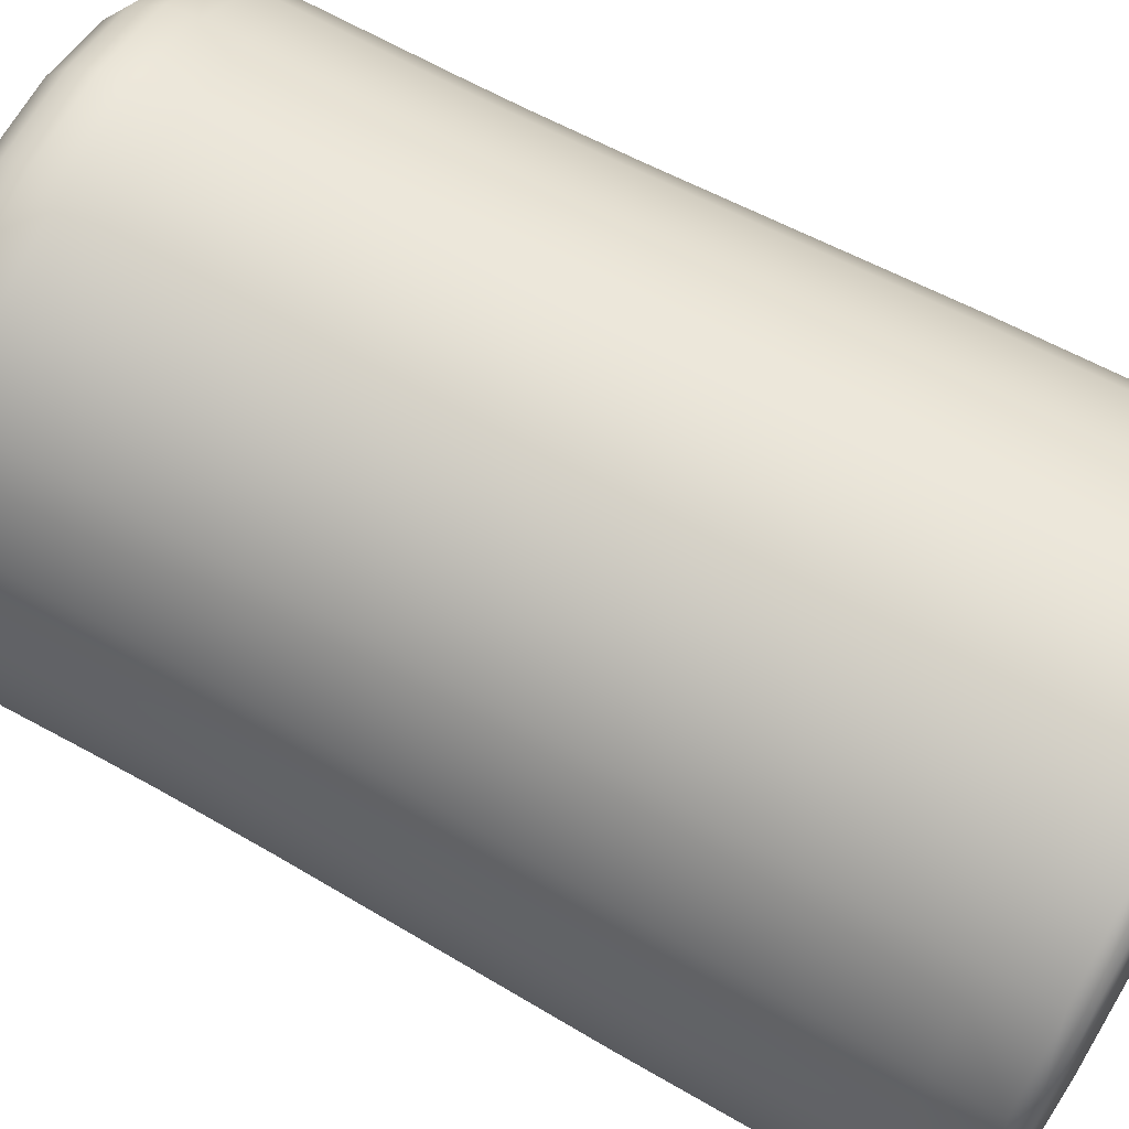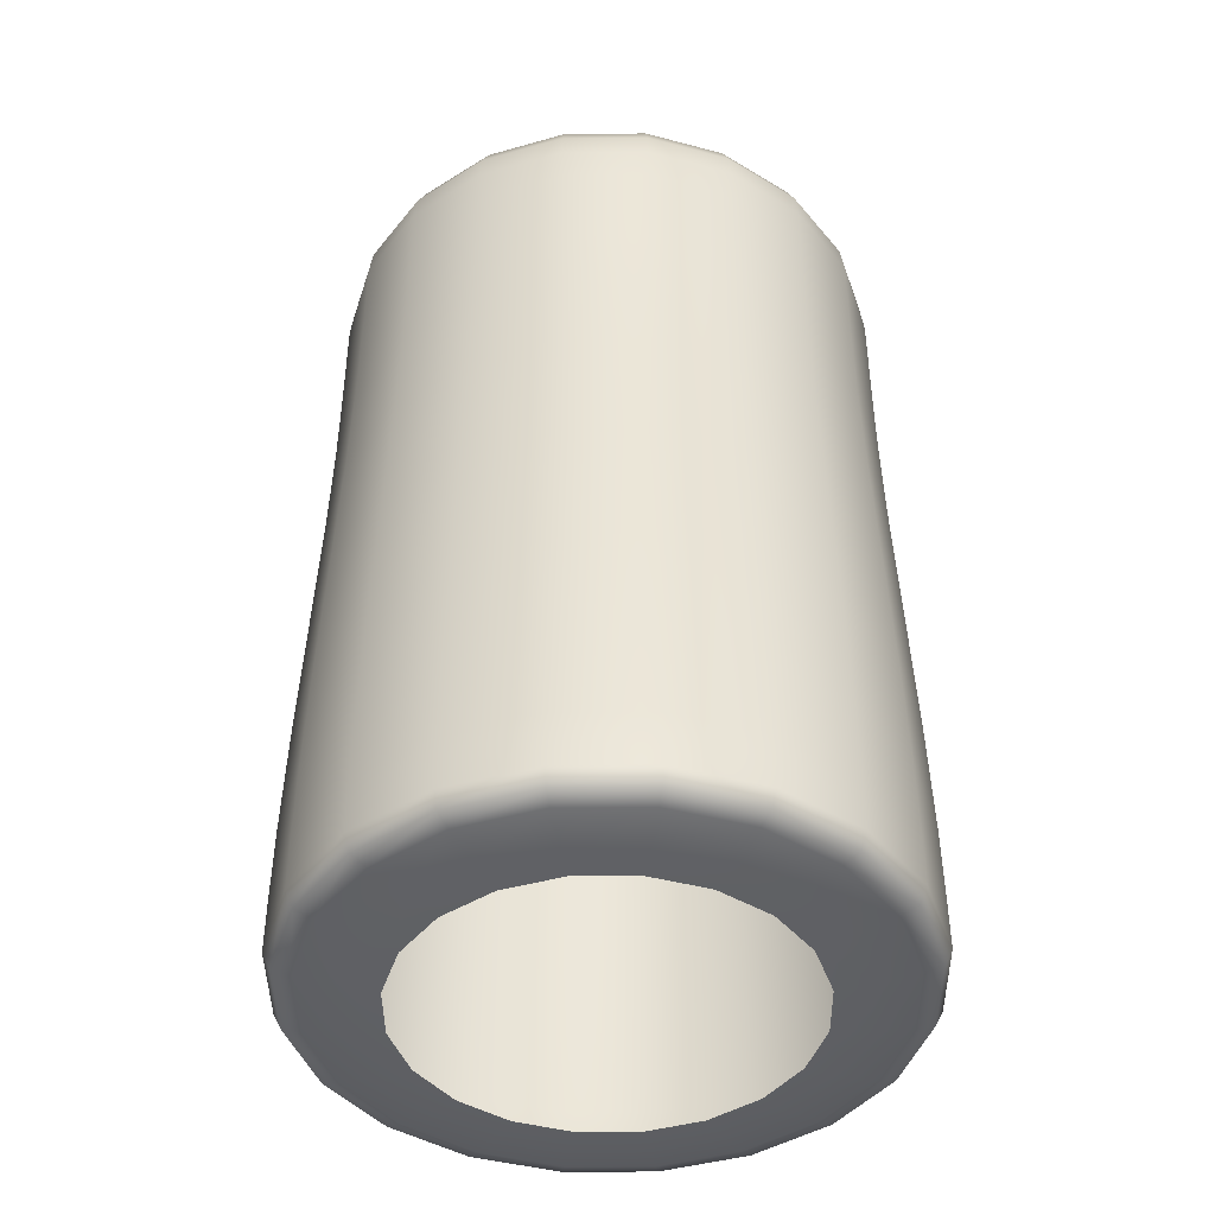
<metadata>
{"format":"obj","ext":"obj","renderer":"f3d","projection":"perspective","resolution":1024,"background":"white","views":[{"elev":72.5,"azim":-61.9,"up":"+Z"},{"elev":-43.4,"azim":99.5,"up":"+Y"}]}
</metadata>
<code>
g default
v 5.867 1.499 -0.3275
v 5.716 1.499 -0.623
v 5.482 1.499 -0.8575
v 5.186 1.499 -1.008
v 4.859 1.499 -1.06
v 4.531 1.499 -1.008
v 4.236 1.499 -0.8575
v 4.001 1.499 -0.623
v 3.85 1.499 -0.3275
v 3.799 1.499 0
v 3.85 1.499 0.3275
v 4.001 1.499 0.623
v 4.236 1.499 0.8575
v 4.531 1.499 1.008
v 4.859 1.499 1.06
v 5.186 1.499 1.008
v 5.482 1.499 0.8575
v 5.716 1.499 0.623
v 5.867 1.499 0.3275
v 5.918 1.499 0
v 5.798 4.508 -0.3053
v 5.658 4.508 -0.5808
v 5.439 4.508 -0.7994
v 5.164 4.508 -0.9397
v 4.859 4.508 -0.9881
v 4.553 4.508 -0.9397
v 4.278 4.508 -0.7994
v 4.059 4.508 -0.5808
v 3.919 4.508 -0.3053
v 3.87 4.508 0
v 3.919 4.508 0.3053
v 4.059 4.508 0.5808
v 4.278 4.508 0.7994
v 4.553 4.508 0.9397
v 4.859 4.508 0.9881
v 5.164 4.508 0.9397
v 5.439 4.508 0.7994
v 5.658 4.508 0.5808
v 5.798 4.508 0.3053
v 5.847 4.508 0
v 4.859 4.405 -1
v 5.168 4.405 -0.9511
v 5.446 4.405 -0.809
v 5.668 4.405 -0.5878
v 5.81 4.405 -0.309
v 5.859 4.405 0
v 5.81 4.405 0.309
v 5.668 4.405 0.5878
v 5.446 4.405 0.809
v 5.168 4.405 0.9511
v 4.859 4.405 1
v 4.55 4.405 0.9511
v 4.271 4.405 0.809
v 4.05 4.405 0.5878
v 3.907 4.405 0.309
v 3.859 4.405 0
v 3.907 4.405 -0.309
v 4.05 4.405 -0.5878
v 4.271 4.405 -0.809
v 4.55 4.405 -0.9511
v 4.859 4.274 -1
v 5.168 4.274 -0.9511
v 5.446 4.274 -0.809
v 5.668 4.274 -0.5878
v 5.81 4.274 -0.309
v 5.859 4.274 0
v 5.81 4.274 0.309
v 5.668 4.274 0.5878
v 5.446 4.274 0.809
v 5.168 4.274 0.9511
v 4.859 4.274 1
v 4.55 4.274 0.9511
v 4.271 4.274 0.809
v 4.05 4.274 0.5878
v 3.907 4.274 0.309
v 3.859 4.274 0
v 3.907 4.274 -0.309
v 4.05 4.274 -0.5878
v 4.271 4.274 -0.809
v 4.55 4.274 -0.9511
v 4.859 4.092 -1
v 5.168 4.092 -0.9511
v 5.446 4.092 -0.809
v 5.668 4.092 -0.5878
v 5.81 4.092 -0.309
v 5.859 4.092 0
v 5.81 4.092 0.309
v 5.668 4.092 0.5878
v 5.446 4.092 0.809
v 5.168 4.092 0.9511
v 4.859 4.092 1
v 4.55 4.092 0.9511
v 4.271 4.092 0.809
v 4.05 4.092 0.5878
v 3.907 4.092 0.309
v 3.859 4.092 0
v 3.907 4.092 -0.309
v 4.05 4.092 -0.5878
v 4.271 4.092 -0.809
v 4.55 4.092 -0.9511
v 4.859 3.91 -1
v 5.168 3.91 -0.9511
v 5.446 3.91 -0.809
v 5.668 3.91 -0.5878
v 5.81 3.91 -0.309
v 5.859 3.91 0
v 5.81 3.91 0.309
v 5.668 3.91 0.5878
v 5.446 3.91 0.809
v 5.168 3.91 0.9511
v 4.859 3.91 1
v 4.55 3.91 0.9511
v 4.271 3.91 0.809
v 4.05 3.91 0.5878
v 3.907 3.91 0.309
v 3.859 3.91 0
v 3.907 3.91 -0.309
v 4.05 3.91 -0.5878
v 4.271 3.91 -0.809
v 4.55 3.91 -0.9511
v 4.859 3.707 -1.002
v 5.168 3.707 -0.9527
v 5.447 3.707 -0.8104
v 5.669 3.707 -0.5888
v 5.811 3.707 -0.3095
v 5.86 3.707 0
v 5.811 3.707 0.3095
v 5.669 3.707 0.5888
v 5.447 3.707 0.8104
v 5.168 3.707 0.9527
v 4.859 3.707 1.002
v 4.549 3.707 0.9527
v 4.27 3.707 0.8104
v 4.048 3.707 0.5888
v 3.906 3.707 0.3095
v 3.857 3.707 0
v 3.906 3.707 -0.3095
v 4.048 3.707 -0.5888
v 4.27 3.707 -0.8104
v 4.549 3.707 -0.9527
v 4.859 3.369 -1.01
v 5.171 3.369 -0.9605
v 5.452 3.369 -0.817
v 5.676 3.369 -0.5936
v 5.819 3.369 -0.3121
v 5.868 3.369 0
v 5.819 3.369 0.3121
v 5.676 3.369 0.5936
v 5.452 3.369 0.817
v 5.171 3.369 0.9605
v 4.859 3.369 1.01
v 4.546 3.369 0.9605
v 4.265 3.369 0.817
v 4.042 3.369 0.5936
v 3.898 3.369 0.3121
v 3.849 3.369 0
v 3.898 3.369 -0.3121
v 4.042 3.369 -0.5936
v 4.265 3.369 -0.817
v 4.546 3.369 -0.9605
v 4.859 2.904 -1.027
v 5.176 2.904 -0.977
v 5.462 2.904 -0.8311
v 5.69 2.904 -0.6038
v 5.836 2.904 -0.3175
v 5.886 2.904 0
v 5.836 2.904 0.3175
v 5.69 2.904 0.6038
v 5.462 2.904 0.8311
v 5.176 2.904 0.977
v 4.859 2.904 1.027
v 4.541 2.904 0.977
v 4.255 2.904 0.8311
v 4.027 2.904 0.6038
v 3.881 2.904 0.3175
v 3.831 2.904 0
v 3.881 2.904 -0.3175
v 4.027 2.904 -0.6038
v 4.255 2.904 -0.8311
v 4.541 2.904 -0.977
v 4.859 2.398 -1.047
v 5.182 2.398 -0.9954
v 5.474 2.398 -0.8467
v 5.705 2.398 -0.6152
v 5.854 2.398 -0.3234
v 5.905 2.398 0
v 5.854 2.398 0.3234
v 5.705 2.398 0.6152
v 5.474 2.398 0.8467
v 5.182 2.398 0.9954
v 4.859 2.398 1.047
v 4.535 2.398 0.9954
v 4.243 2.398 0.8467
v 4.012 2.398 0.6152
v 3.863 2.398 0.3234
v 3.812 2.398 0
v 3.863 2.398 -0.3234
v 4.012 2.398 -0.6152
v 4.243 2.398 -0.8467
v 4.535 2.398 -0.9954
v 4.859 1.969 -1.058
v 5.185 1.969 -1.006
v 5.48 1.969 -0.8556
v 5.714 1.969 -0.6216
v 5.864 1.969 -0.3268
v 5.916 1.969 0
v 5.864 1.969 0.3268
v 5.714 1.969 0.6216
v 5.48 1.969 0.8556
v 5.185 1.969 1.006
v 4.859 1.969 1.058
v 4.532 1.969 1.006
v 4.237 1.969 0.8556
v 4.003 1.969 0.6216
v 3.853 1.969 0.3268
v 3.801 1.969 0
v 3.853 1.969 -0.3268
v 4.003 1.969 -0.6216
v 4.237 1.969 -0.8556
v 4.532 1.969 -1.006
v 4.859 1.692 -1.06
v 5.186 1.692 -1.008
v 5.482 1.692 -0.8575
v 5.716 1.692 -0.623
v 5.867 1.692 -0.3275
v 5.918 1.692 0
v 5.867 1.692 0.3275
v 5.716 1.692 0.623
v 5.482 1.692 0.8575
v 5.186 1.692 1.008
v 4.859 1.692 1.06
v 4.531 1.692 1.008
v 4.236 1.692 0.8575
v 4.001 1.692 0.623
v 3.85 1.692 0.3275
v 3.799 1.692 0
v 3.85 1.692 -0.3275
v 4.001 1.692 -0.623
v 4.236 1.692 -0.8575
v 4.531 1.692 -1.008
v 5.84 1.441 -0.3188
v 5.693 1.441 -0.6063
v 5.465 1.441 -0.8345
v 5.177 1.441 -0.981
v 4.859 1.441 -1.032
v 4.54 1.441 -0.981
v 4.252 1.441 -0.8345
v 4.024 1.441 -0.6063
v 3.877 1.441 -0.3188
v 3.827 1.441 0
v 3.877 1.441 0.3188
v 4.024 1.441 0.6063
v 4.252 1.441 0.8345
v 4.54 1.441 0.981
v 4.859 1.441 1.032
v 5.177 1.441 0.981
v 5.465 1.441 0.8345
v 5.693 1.441 0.6063
v 5.84 1.441 0.3188
v 5.89 1.441 0
v 5.759 4.591 -0.2925
v 5.624 4.591 -0.5565
v 5.415 4.591 -0.7659
v 5.151 4.591 -0.9004
v 4.859 4.591 -0.9467
v 4.566 4.591 -0.9004
v 4.302 4.591 -0.7659
v 4.093 4.591 -0.5565
v 3.958 4.591 -0.2925
v 3.912 4.591 0
v 3.958 4.591 0.2925
v 4.093 4.591 0.5565
v 4.302 4.591 0.7659
v 4.566 4.591 0.9004
v 4.859 4.591 0.9467
v 5.151 4.591 0.9004
v 5.415 4.591 0.7659
v 5.624 4.591 0.5565
v 5.759 4.591 0.2925
v 5.805 4.591 0
v 5.776 1.422 -0.298
v 5.639 1.422 -0.5669
v 5.425 1.422 -0.7802
v 5.157 1.422 -0.9172
v 4.859 1.422 -0.9644
v 4.561 1.422 -0.9172
v 4.292 1.422 -0.7802
v 4.078 1.422 -0.5669
v 3.941 1.422 -0.298
v 3.894 1.422 0
v 3.941 1.422 0.298
v 4.078 1.422 0.5669
v 4.292 1.422 0.7802
v 4.561 1.422 0.9172
v 4.859 1.422 0.9644
v 5.157 1.422 0.9172
v 5.425 1.422 0.7802
v 5.639 1.422 0.5669
v 5.776 1.422 0.298
v 5.823 1.422 0
v 5.683 4.655 -0.2679
v 5.56 4.655 -0.5097
v 5.368 4.655 -0.7015
v 5.126 4.655 -0.8247
v 4.859 4.655 -0.8671
v 4.591 4.655 -0.8247
v 4.349 4.655 -0.7015
v 4.157 4.655 -0.5097
v 4.034 4.655 -0.2679
v 3.991 4.655 0
v 4.034 4.655 0.2679
v 4.157 4.655 0.5097
v 4.349 4.655 0.7015
v 4.591 4.655 0.8247
v 4.859 4.655 0.8671
v 5.126 4.655 0.8247
v 5.368 4.655 0.7015
v 5.56 4.655 0.5097
v 5.683 4.655 0.2679
v 5.726 4.655 0
v 5.64 1.398 -0.254
v 5.524 1.398 -0.4832
v 5.342 1.398 -0.6651
v 5.113 1.398 -0.7818
v 4.859 1.398 -0.8221
v 4.605 1.398 -0.7818
v 4.375 1.398 -0.6651
v 4.193 1.398 -0.4832
v 4.077 1.398 -0.254
v 4.036 1.398 0
v 4.077 1.398 0.254
v 4.193 1.398 0.4832
v 4.375 1.398 0.6651
v 4.605 1.398 0.7818
v 4.859 1.398 0.8221
v 5.113 1.398 0.7818
v 5.342 1.398 0.6651
v 5.524 1.398 0.4832
v 5.64 1.398 0.254
v 5.681 1.398 0
v 5.6 4.658 -0.2408
v 5.489 4.658 -0.4581
v 5.317 4.658 -0.6305
v 5.099 4.658 -0.7411
v 4.859 4.658 -0.7793
v 4.618 4.658 -0.7411
v 4.4 4.658 -0.6305
v 4.228 4.658 -0.4581
v 4.117 4.658 -0.2408
v 4.079 4.658 0
v 4.117 4.658 0.2408
v 4.228 4.658 0.4581
v 4.4 4.658 0.6305
v 4.618 4.658 0.7411
v 4.859 4.658 0.7793
v 5.099 4.658 0.7411
v 5.317 4.658 0.6305
v 5.489 4.658 0.4581
v 5.6 4.658 0.2408
v 5.638 4.658 0
v 5.516 1.389 -0.2138
v 5.418 1.389 -0.4066
v 5.265 1.389 -0.5597
v 5.072 1.389 -0.658
v 4.859 1.389 -0.6918
v 4.645 1.389 -0.658
v 4.452 1.389 -0.5597
v 4.299 1.389 -0.4066
v 4.201 1.389 -0.2138
v 4.167 1.389 0
v 4.201 1.389 0.2138
v 4.299 1.389 0.4066
v 4.452 1.389 0.5597
v 4.645 1.389 0.658
v 4.859 1.389 0.6918
v 5.072 1.389 0.658
v 5.265 1.389 0.5597
v 5.418 1.389 0.4066
v 5.516 1.389 0.2138
v 5.55 1.389 0
v 5.409 4.589 -0.1788
v 5.327 4.589 -0.3402
v 5.199 4.589 -0.4682
v 5.037 4.589 -0.5504
v 4.859 4.589 -0.5787
v 4.68 4.589 -0.5504
v 4.518 4.589 -0.4682
v 4.39 4.589 -0.3402
v 4.308 4.589 -0.1788
v 4.28 4.589 0
v 4.308 4.589 0.1788
v 4.39 4.589 0.3402
v 4.518 4.589 0.4682
v 4.68 4.589 0.5504
v 4.859 4.589 0.5787
v 5.037 4.589 0.5504
v 5.199 4.589 0.4682
v 5.327 4.589 0.3402
v 5.409 4.589 0.1788
v 5.437 4.589 0
v 4.907 4.566 -0.01587
v 4.9 4.566 -0.03019
v 4.889 4.566 -0.04156
v 4.874 4.566 -0.04885
v 4.859 4.566 -0.05137
v 4.843 4.566 -0.04885
v 4.828 4.566 -0.04156
v 4.817 4.566 -0.03019
v 4.81 4.566 -0.01587
v 4.807 4.566 0
v 4.81 4.566 0.01587
v 4.817 4.566 0.03019
v 4.828 4.566 0.04156
v 4.843 4.566 0.04885
v 4.859 4.566 0.05137
v 4.874 4.566 0.04885
v 4.889 4.566 0.04156
v 4.9 4.566 0.03019
v 4.907 4.566 0.01587
v 4.91 4.566 0
v 4.882 4.788 -0.01705
v 4.876 4.788 -0.02346
v 4.868 4.788 -0.02758
v 4.859 4.788 -0.029
v 4.85 4.788 -0.02758
v 4.841 4.788 -0.02346
v 4.835 4.788 -0.01705
v 4.831 4.788 -0.008963
v 4.83 4.788 0
v 4.831 4.788 0.008963
v 4.835 4.788 0.01705
v 4.841 4.788 0.02346
v 4.85 4.788 0.02758
v 4.859 4.788 0.029
v 4.868 4.788 0.02758
v 4.876 4.788 0.02346
v 4.882 4.788 0.01705
v 4.886 4.788 0.008963
v 4.888 4.788 0
v 4.886 4.788 -0.008963
v 5.285 4.566 -0.1385
v 5.221 4.566 -0.2635
v 4.892 4.566 -0.02447
v 4.898 4.566 -0.01286
v 5.122 4.566 -0.3627
v 4.883 4.566 -0.03368
v 4.997 4.566 -0.4264
v 4.871 4.566 -0.03959
v 4.859 4.566 -0.4483
v 4.859 4.566 -0.04163
v 4.72 4.566 -0.4264
v 4.846 4.566 -0.03959
v 4.595 4.566 -0.3627
v 4.834 4.566 -0.03368
v 4.496 4.566 -0.2635
v 4.825 4.566 -0.02447
v 4.432 4.566 -0.1385
v 4.819 4.566 -0.01286
v 4.41 4.566 0
v 4.817 4.566 0
v 4.432 4.566 0.1385
v 4.819 4.566 0.01286
v 4.496 4.566 0.2635
v 4.825 4.566 0.02447
v 4.595 4.566 0.3627
v 4.834 4.566 0.03368
v 4.72 4.566 0.4264
v 4.846 4.566 0.03959
v 4.859 4.566 0.4483
v 4.859 4.566 0.04163
v 4.997 4.566 0.4264
v 4.871 4.566 0.03959
v 5.122 4.566 0.3627
v 4.883 4.566 0.03368
v 5.221 4.566 0.2635
v 4.892 4.566 0.02447
v 5.285 4.566 0.1385
v 4.898 4.566 0.01286
v 5.307 4.566 0
v 4.9 4.566 0
g Candle_V2:pCylinder1
f 1 2 224 225
f 2 3 223 224
f 3 4 222 223
f 4 5 221 222
f 5 6 240 221
f 6 7 239 240
f 7 8 238 239
f 8 9 237 238
f 9 10 236 237
f 10 11 235 236
f 11 12 234 235
f 12 13 233 234
f 13 14 232 233
f 14 15 231 232
f 15 16 230 231
f 16 17 229 230
f 17 18 228 229
f 18 19 227 228
f 19 20 226 227
f 20 1 225 226
f 42 41 25 24
f 43 42 24 23
f 44 43 23 22
f 45 44 22 21
f 46 45 21 40
f 47 46 40 39
f 48 47 39 38
f 49 48 38 37
f 50 49 37 36
f 51 50 36 35
f 52 51 35 34
f 53 52 34 33
f 54 53 33 32
f 55 54 32 31
f 56 55 31 30
f 57 56 30 29
f 58 57 29 28
f 59 58 28 27
f 60 59 27 26
f 41 60 26 25
f 62 61 41 42
f 63 62 42 43
f 64 63 43 44
f 65 64 44 45
f 66 65 45 46
f 67 66 46 47
f 68 67 47 48
f 69 68 48 49
f 70 69 49 50
f 71 70 50 51
f 72 71 51 52
f 73 72 52 53
f 74 73 53 54
f 75 74 54 55
f 76 75 55 56
f 77 76 56 57
f 78 77 57 58
f 79 78 58 59
f 80 79 59 60
f 61 80 60 41
f 82 81 61 62
f 83 82 62 63
f 84 83 63 64
f 85 84 64 65
f 86 85 65 66
f 87 86 66 67
f 88 87 67 68
f 89 88 68 69
f 90 89 69 70
f 91 90 70 71
f 92 91 71 72
f 93 92 72 73
f 94 93 73 74
f 95 94 74 75
f 96 95 75 76
f 97 96 76 77
f 98 97 77 78
f 99 98 78 79
f 100 99 79 80
f 81 100 80 61
f 102 101 81 82
f 103 102 82 83
f 104 103 83 84
f 105 104 84 85
f 106 105 85 86
f 107 106 86 87
f 108 107 87 88
f 109 108 88 89
f 110 109 89 90
f 111 110 90 91
f 112 111 91 92
f 113 112 92 93
f 114 113 93 94
f 115 114 94 95
f 116 115 95 96
f 117 116 96 97
f 118 117 97 98
f 119 118 98 99
f 120 119 99 100
f 101 120 100 81
f 122 121 101 102
f 123 122 102 103
f 124 123 103 104
f 125 124 104 105
f 126 125 105 106
f 127 126 106 107
f 128 127 107 108
f 129 128 108 109
f 130 129 109 110
f 131 130 110 111
f 132 131 111 112
f 133 132 112 113
f 134 133 113 114
f 135 134 114 115
f 136 135 115 116
f 137 136 116 117
f 138 137 117 118
f 139 138 118 119
f 140 139 119 120
f 121 140 120 101
f 142 141 121 122
f 143 142 122 123
f 144 143 123 124
f 145 144 124 125
f 146 145 125 126
f 147 146 126 127
f 148 147 127 128
f 149 148 128 129
f 150 149 129 130
f 151 150 130 131
f 152 151 131 132
f 153 152 132 133
f 154 153 133 134
f 155 154 134 135
f 156 155 135 136
f 157 156 136 137
f 158 157 137 138
f 159 158 138 139
f 160 159 139 140
f 141 160 140 121
f 162 161 141 142
f 163 162 142 143
f 164 163 143 144
f 165 164 144 145
f 166 165 145 146
f 167 166 146 147
f 168 167 147 148
f 169 168 148 149
f 170 169 149 150
f 171 170 150 151
f 172 171 151 152
f 173 172 152 153
f 174 173 153 154
f 175 174 154 155
f 176 175 155 156
f 177 176 156 157
f 178 177 157 158
f 179 178 158 159
f 180 179 159 160
f 161 180 160 141
f 182 181 161 162
f 183 182 162 163
f 184 183 163 164
f 185 184 164 165
f 186 185 165 166
f 187 186 166 167
f 188 187 167 168
f 189 188 168 169
f 190 189 169 170
f 191 190 170 171
f 192 191 171 172
f 193 192 172 173
f 194 193 173 174
f 195 194 174 175
f 196 195 175 176
f 197 196 176 177
f 198 197 177 178
f 199 198 178 179
f 200 199 179 180
f 181 200 180 161
f 202 201 181 182
f 203 202 182 183
f 204 203 183 184
f 205 204 184 185
f 206 205 185 186
f 207 206 186 187
f 208 207 187 188
f 209 208 188 189
f 210 209 189 190
f 211 210 190 191
f 212 211 191 192
f 213 212 192 193
f 214 213 193 194
f 215 214 194 195
f 216 215 195 196
f 217 216 196 197
f 218 217 197 198
f 219 218 198 199
f 220 219 199 200
f 201 220 200 181
f 222 221 201 202
f 223 222 202 203
f 224 223 203 204
f 225 224 204 205
f 226 225 205 206
f 227 226 206 207
f 228 227 207 208
f 229 228 208 209
f 230 229 209 210
f 231 230 210 211
f 232 231 211 212
f 233 232 212 213
f 234 233 213 214
f 235 234 214 215
f 236 235 215 216
f 237 236 216 217
f 238 237 217 218
f 239 238 218 219
f 240 239 219 220
f 221 240 220 201
f 2 1 241 242
f 3 2 242 243
f 4 3 243 244
f 5 4 244 245
f 6 5 245 246
f 7 6 246 247
f 8 7 247 248
f 9 8 248 249
f 10 9 249 250
f 11 10 250 251
f 12 11 251 252
f 13 12 252 253
f 14 13 253 254
f 15 14 254 255
f 16 15 255 256
f 17 16 256 257
f 18 17 257 258
f 19 18 258 259
f 20 19 259 260
f 1 20 260 241
f 21 22 262 261
f 22 23 263 262
f 23 24 264 263
f 24 25 265 264
f 25 26 266 265
f 26 27 267 266
f 27 28 268 267
f 28 29 269 268
f 29 30 270 269
f 30 31 271 270
f 31 32 272 271
f 32 33 273 272
f 33 34 274 273
f 34 35 275 274
f 35 36 276 275
f 36 37 277 276
f 37 38 278 277
f 38 39 279 278
f 39 40 280 279
f 40 21 261 280
f 242 241 281 282
f 243 242 282 283
f 244 243 283 284
f 245 244 284 285
f 246 245 285 286
f 247 246 286 287
f 248 247 287 288
f 249 248 288 289
f 250 249 289 290
f 251 250 290 291
f 252 251 291 292
f 253 252 292 293
f 254 253 293 294
f 255 254 294 295
f 256 255 295 296
f 257 256 296 297
f 258 257 297 298
f 259 258 298 299
f 260 259 299 300
f 241 260 300 281
f 261 262 302 301
f 262 263 303 302
f 263 264 304 303
f 264 265 305 304
f 265 266 306 305
f 266 267 307 306
f 267 268 308 307
f 268 269 309 308
f 269 270 310 309
f 270 271 311 310
f 271 272 312 311
f 272 273 313 312
f 273 274 314 313
f 274 275 315 314
f 275 276 316 315
f 276 277 317 316
f 277 278 318 317
f 278 279 319 318
f 279 280 320 319
f 280 261 301 320
f 282 281 321 322
f 283 282 322 323
f 284 283 323 324
f 285 284 324 325
f 286 285 325 326
f 287 286 326 327
f 288 287 327 328
f 289 288 328 329
f 290 289 329 330
f 291 290 330 331
f 292 291 331 332
f 293 292 332 333
f 294 293 333 334
f 295 294 334 335
f 296 295 335 336
f 297 296 336 337
f 298 297 337 338
f 299 298 338 339
f 300 299 339 340
f 281 300 340 321
f 301 302 342 341
f 302 303 343 342
f 303 304 344 343
f 304 305 345 344
f 305 306 346 345
f 306 307 347 346
f 307 308 348 347
f 308 309 349 348
f 309 310 350 349
f 310 311 351 350
f 311 312 352 351
f 312 313 353 352
f 313 314 354 353
f 314 315 355 354
f 315 316 356 355
f 316 317 357 356
f 317 318 358 357
f 318 319 359 358
f 319 320 360 359
f 320 301 341 360
f 322 321 361 362
f 323 322 362 363
f 324 323 363 364
f 325 324 364 365
f 326 325 365 366
f 327 326 366 367
f 328 327 367 368
f 329 328 368 369
f 330 329 369 370
f 331 330 370 371
f 332 331 371 372
f 333 332 372 373
f 334 333 373 374
f 335 334 374 375
f 336 335 375 376
f 337 336 376 377
f 338 337 377 378
f 339 338 378 379
f 340 339 379 380
f 321 340 380 361
f 341 342 382 381
f 342 343 383 382
f 343 344 384 383
f 344 345 385 384
f 345 346 386 385
f 346 347 387 386
f 347 348 388 387
f 348 349 389 388
f 349 350 390 389
f 350 351 391 390
f 351 352 392 391
f 352 353 393 392
f 353 354 394 393
f 354 355 395 394
f 355 356 396 395
f 356 357 397 396
f 357 358 398 397
f 358 359 399 398
f 359 360 400 399
f 360 341 381 400
f 441 442 443 444
f 442 445 446 443
f 445 447 448 446
f 447 449 450 448
f 449 451 452 450
f 451 453 454 452
f 453 455 456 454
f 455 457 458 456
f 457 459 460 458
f 459 461 462 460
f 461 463 464 462
f 463 465 466 464
f 465 467 468 466
f 467 469 470 468
f 469 471 472 470
f 471 473 474 472
f 473 475 476 474
f 475 477 478 476
f 477 479 480 478
f 479 441 444 480
f 421 422 423 424 425 426 427 428 429 430 431 432 433 434 435 436 437 438 439 440
f 402 403 422 421
f 403 404 423 422
f 404 405 424 423
f 405 406 425 424
f 406 407 426 425
f 407 408 427 426
f 408 409 428 427
f 409 410 429 428
f 410 411 430 429
f 411 412 431 430
f 412 413 432 431
f 413 414 433 432
f 414 415 434 433
f 415 416 435 434
f 416 417 436 435
f 417 418 437 436
f 418 419 438 437
f 419 420 439 438
f 420 401 440 439
f 401 402 421 440
f 381 382 442 441
f 402 401 444 443
f 382 383 445 442
f 403 402 443 446
f 383 384 447 445
f 404 403 446 448
f 384 385 449 447
f 405 404 448 450
f 385 386 451 449
f 406 405 450 452
f 386 387 453 451
f 407 406 452 454
f 387 388 455 453
f 408 407 454 456
f 388 389 457 455
f 409 408 456 458
f 389 390 459 457
f 410 409 458 460
f 390 391 461 459
f 411 410 460 462
f 391 392 463 461
f 412 411 462 464
f 392 393 465 463
f 413 412 464 466
f 393 394 467 465
f 414 413 466 468
f 394 395 469 467
f 415 414 468 470
f 395 396 471 469
f 416 415 470 472
f 396 397 473 471
f 417 416 472 474
f 397 398 475 473
f 418 417 474 476
f 398 399 477 475
f 419 418 476 478
f 399 400 479 477
f 420 419 478 480
f 400 381 441 479
f 401 420 480 444

</code>
